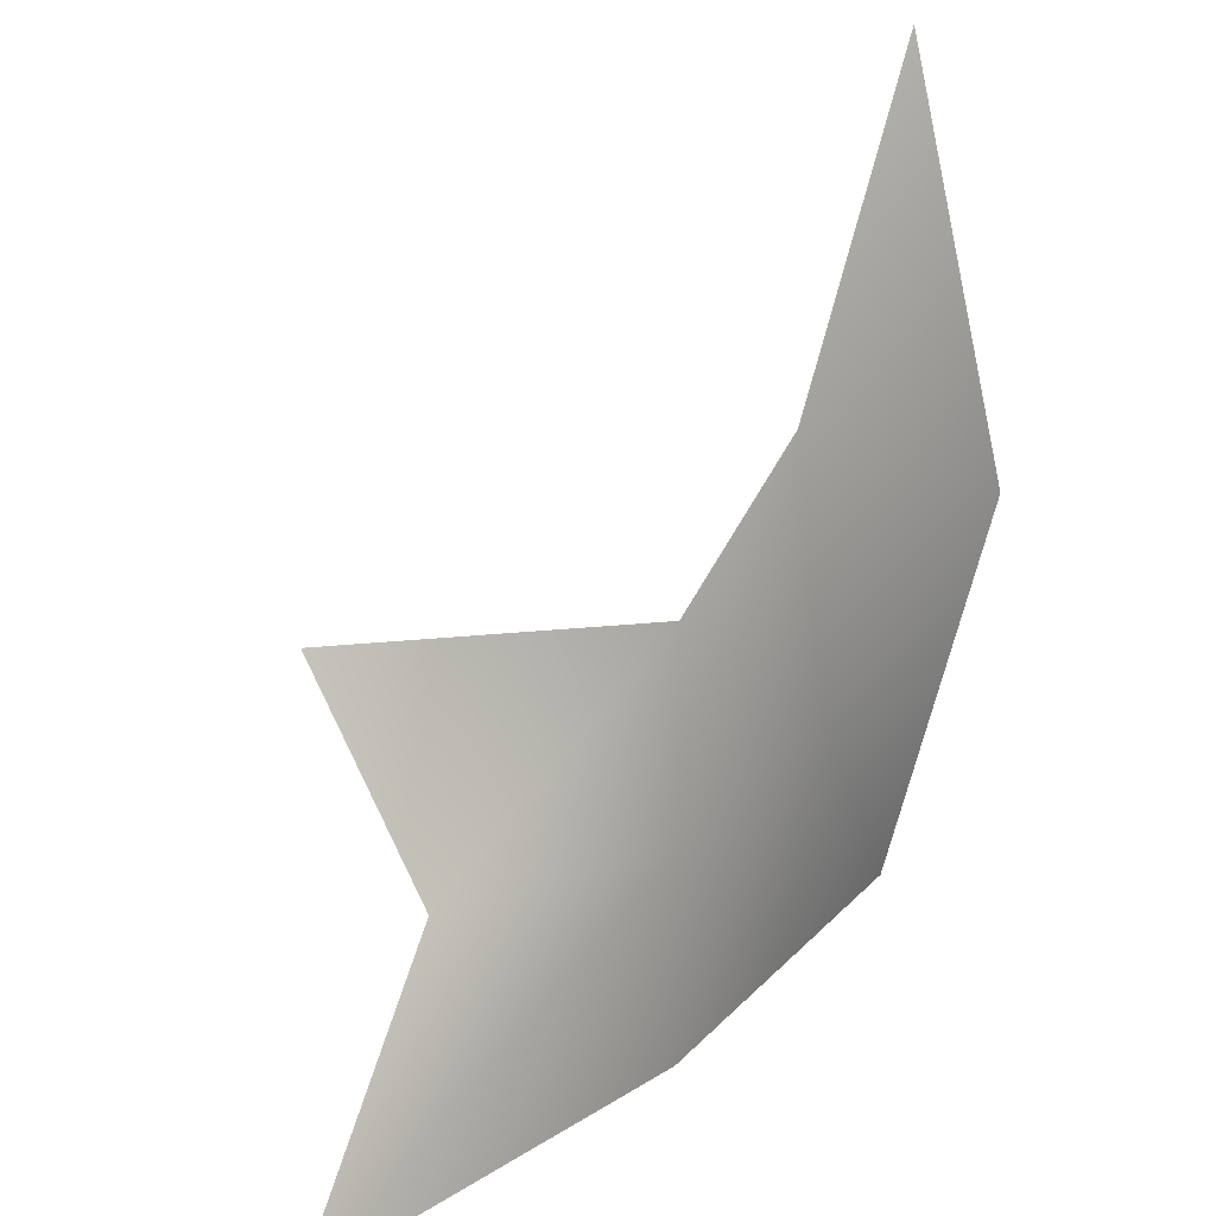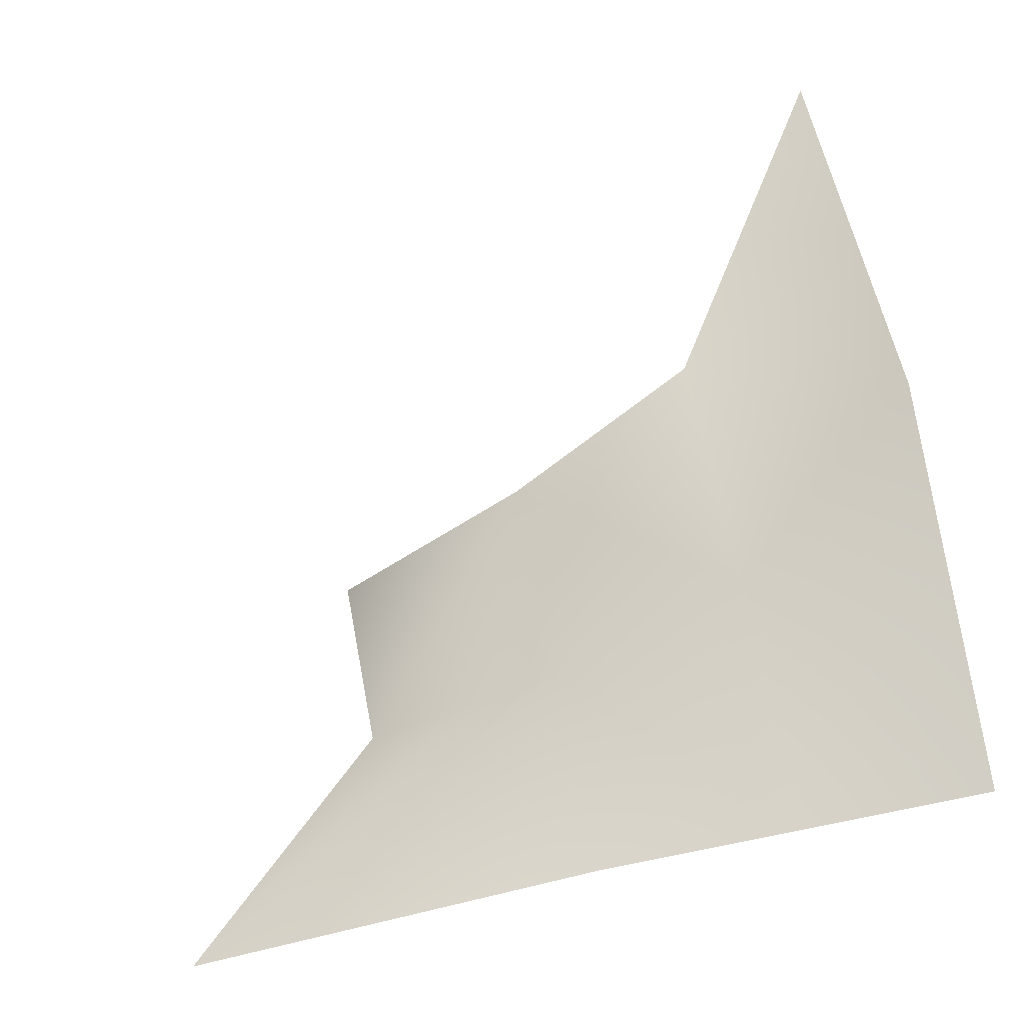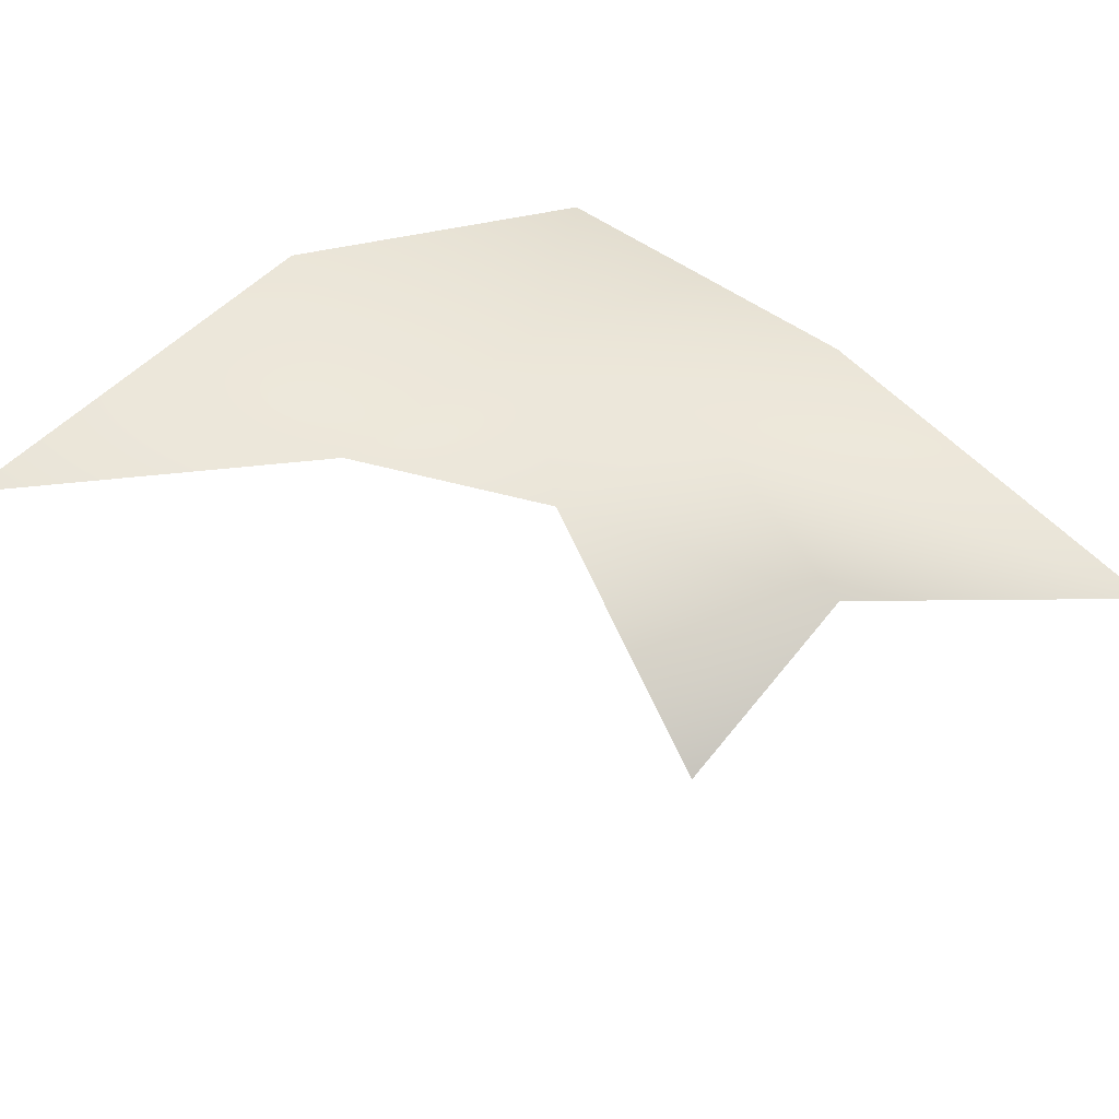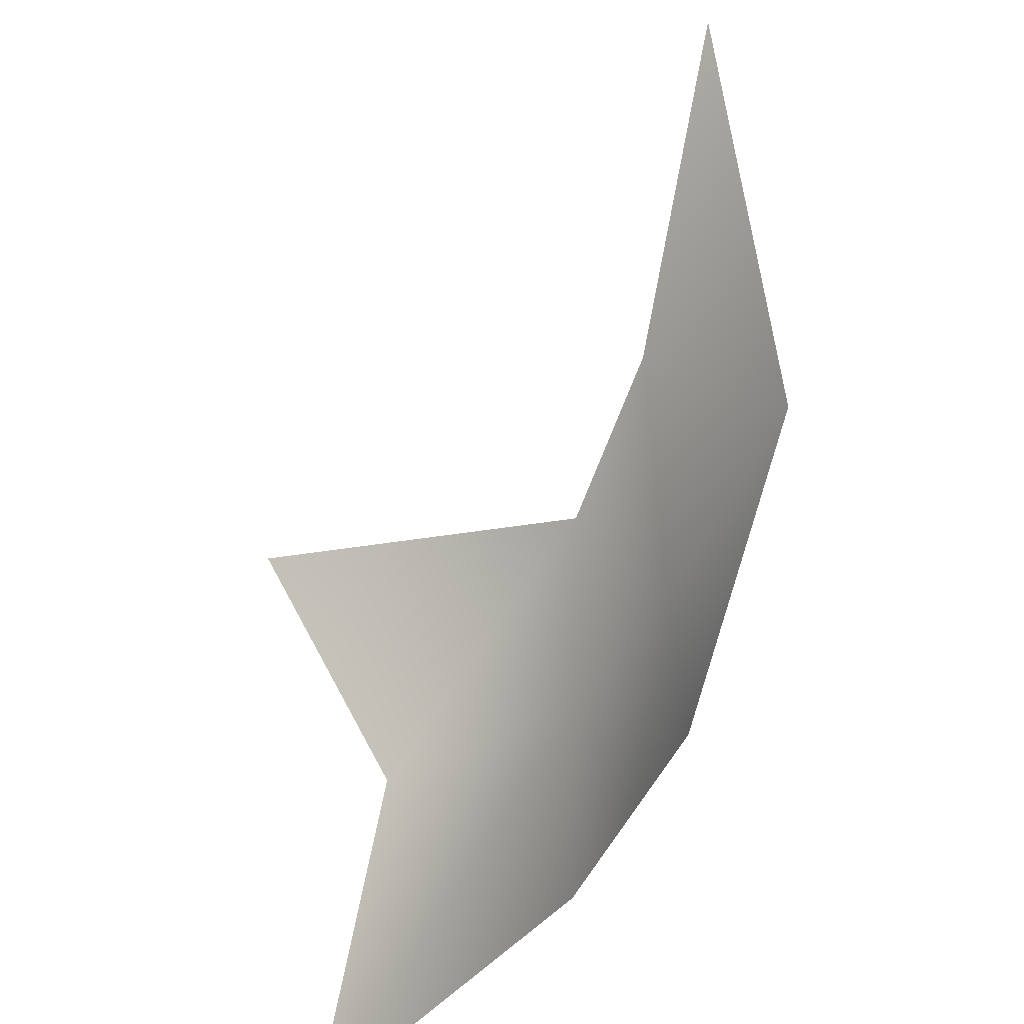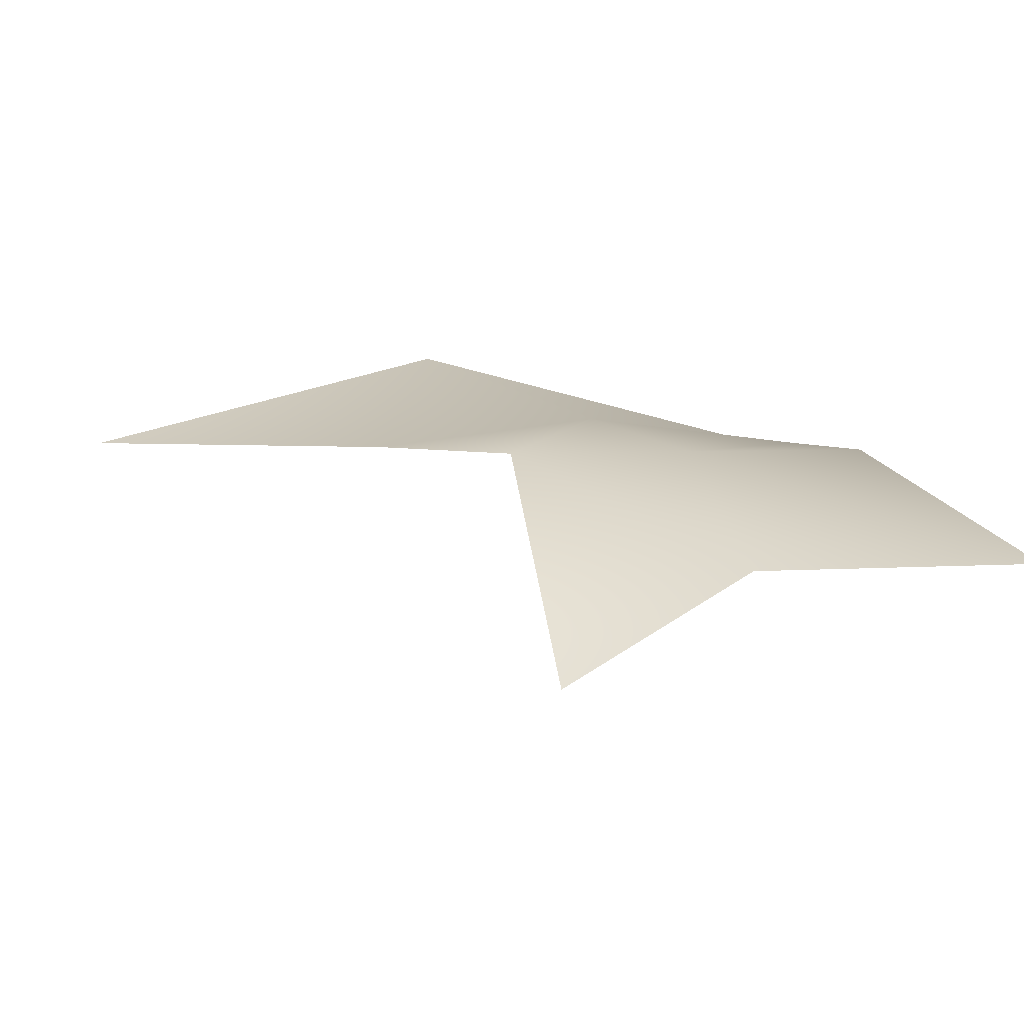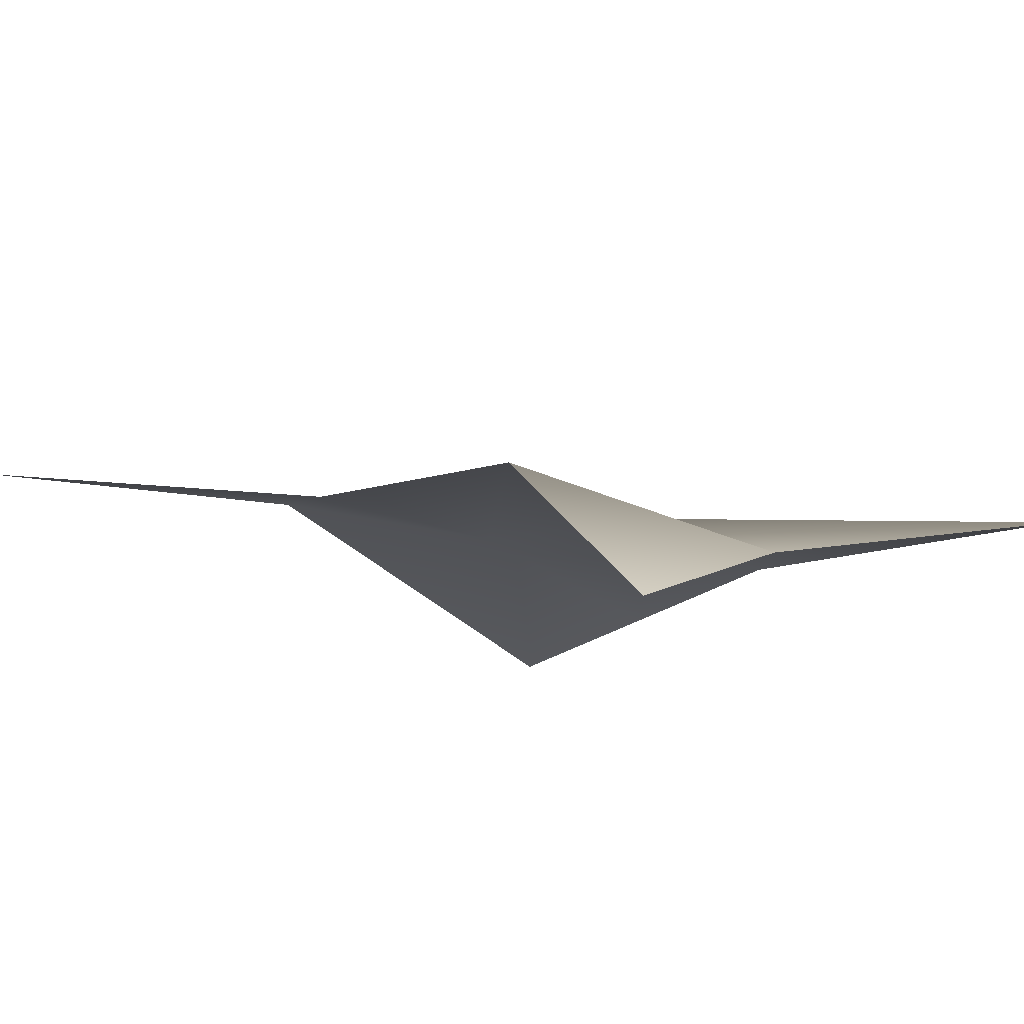
<metadata>
{"format":"obj","ext":"obj","renderer":"f3d","projection":"perspective","resolution":1024,"background":"white","views":[{"elev":22.0,"azim":120.2,"up":"+Z"},{"elev":70.7,"azim":168.7,"up":"+Y"},{"elev":38.5,"azim":47.3,"up":"+Y"},{"elev":20.2,"azim":110.5,"up":"+Z"},{"elev":4.1,"azim":75.1,"up":"+Y"},{"elev":-26.9,"azim":47.7,"up":"+Y"}]}
</metadata>
<code>
g pb_Mesh204596
v -1 0 0
v 0 0 0
v 0 0 1
v -1 0.1512 1.25
v -1 0.1512 1.25
v 0 0 1
v 0 0 2
v -1 0 2.5
v -2 0 0
v -1 0 0
v -1 0.1512 1.25
v -2 0.5 2
v -2 0.5 2
v -1 0.1512 1.25
v -1 0 2.5
v -2 0 4
v 0.9671 -0.5581 1
v 0 0 2
v 0 0 1
v 0.9671 -1.116 2
v 2.049 -0.4452 0
v 0 0 1
v 0.9671 -0.5581 1
g pb_Mesh204596_0
f 3 2 1
f 3 1 4
f 7 6 5
f 7 5 8
f 11 10 9
f 11 9 12
f 15 14 13
f 15 13 16
f 19 18 17
f 18 20 17
f 2 22 21
f 22 23 21

</code>
